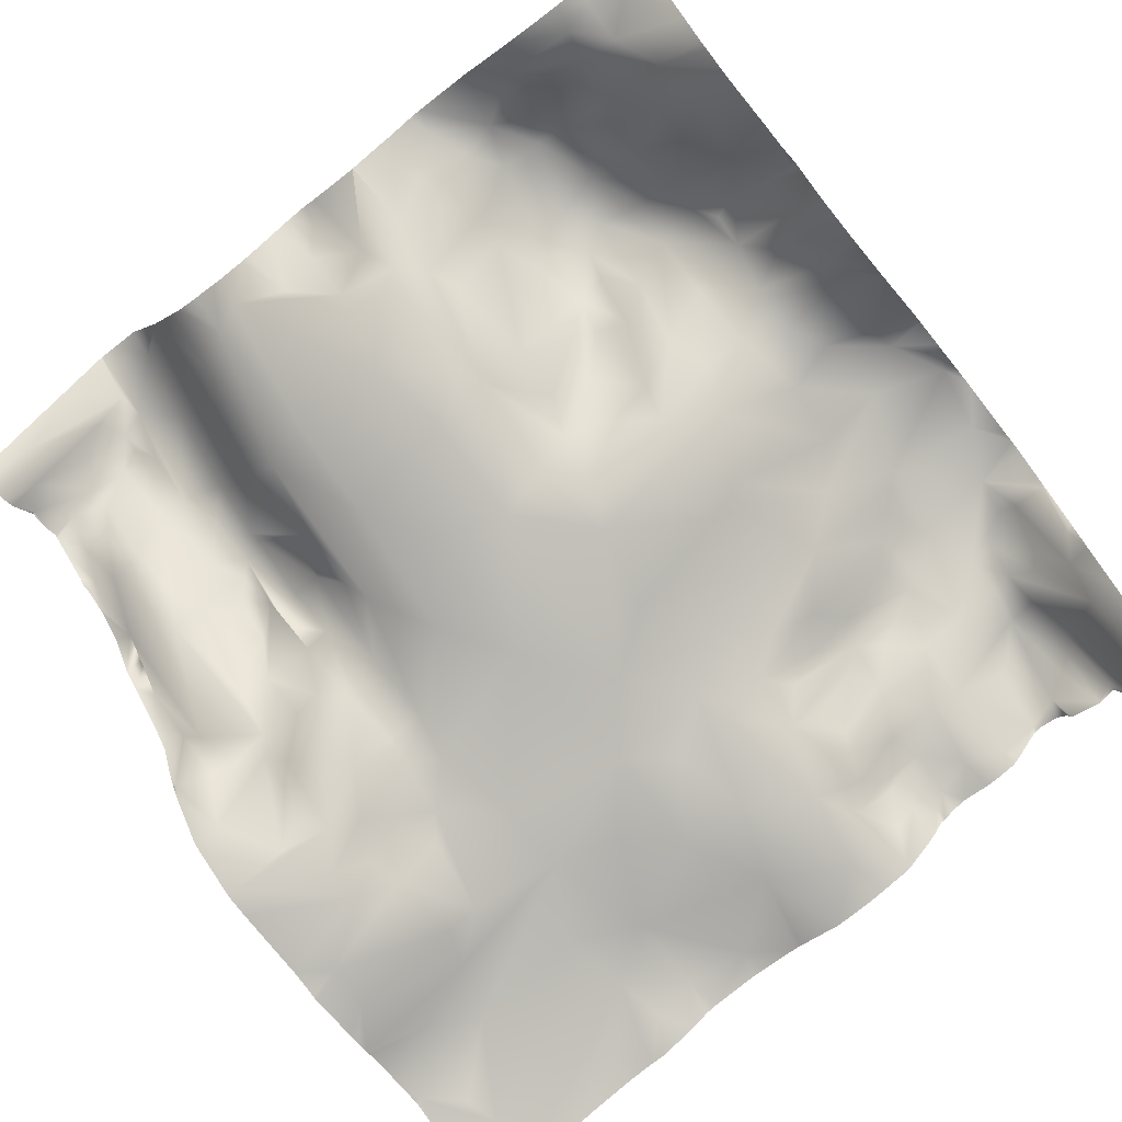
<metadata>
{"format":"obj","ext":"obj","renderer":"f3d","projection":"perspective","resolution":1024,"background":"white","views":[{"elev":-70.7,"azim":-141.5,"up":"+Y"}]}
</metadata>
<code>
o lod_0_919_Cube
v 671.9 15.62 1239
v 676.3 21.89 1239
v 674.3 23.08 1239
v 675.2 28.87 1233
v 676.4 27.7 1235
v 673.2 26.06 1231
v 678.1 27.88 1236
v 669.4 17.57 1233
v 679.4 32.75 1230
v 680.6 25.5 1237
v 675.9 29.87 1228
v 670.2 22.4 1229
v 678.7 33.52 1226
v 676.6 33.99 1225
v 673.6 30.79 1225
v 678.9 35.18 1222
v 676 35.53 1222
v 672.6 32.43 1224
v 673.1 37.16 1220
v 683.5 30.87 1225
v 672.6 38.78 1216
v 671.1 34.91 1219
v 669.8 26.91 1226
v 668 28.5 1223
v 667.4 33.94 1219
v 669.8 39.75 1210
v 668.5 40.42 1203
v 679.6 36.38 1208
v 667.7 39.34 1201
v 671.4 39.82 1197
v 676.1 38.53 1200
v 671.9 38.26 1194
v 676.9 37.74 1192
v 673.1 35.43 1186
v 667.6 33.56 1188
v 670.6 34.03 1183
v 671.2 33.93 1180
v 669.6 32.27 1176
v 674.6 38.62 1180
v 678.2 42.31 1177
v 679.2 39.2 1182
v 675.2 41.9 1172
v 679.1 36.89 1187
v 667.9 33.09 1172
v 682.3 35.09 1193
v 683.9 36.2 1185
v 684.7 41.78 1179
v 688.2 34.55 1184
v 690 31.2 1189
v 683.4 35.08 1200
v 686.9 33.35 1204
v 693.2 28.83 1196
v 695.6 29.84 1185
v 700.6 26.22 1189
v 691.4 30.33 1201
v 697.4 26.96 1197
v 691.3 29.3 1207
v 697 27.42 1204
v 707.2 24.07 1189
v 709.7 22.94 1199
v 704.7 24.44 1207
v 705.5 25.95 1185
v 716.3 20.84 1203
v 709.7 26.57 1181
v 700.5 24.68 1211
v 714.5 24.21 1182
v 705.3 30.74 1180
v 699.5 31.65 1182
v 708.3 29.01 1169
v 700 36.67 1178
v 695.1 33.34 1182
v 703.9 32.91 1176
v 699 39.73 1174
v 696.8 41.27 1175
v 703.6 33.91 1170
v 696 44.32 1172
v 693.1 39.22 1176
v 690.2 36.03 1180
v 693.1 45.86 1172
v 685.1 46.58 1173
v 689.6 42.53 1174
v 692.6 48.39 1169
v 689.6 49.82 1167
v 697.1 46.07 1165
v 692.4 49.72 1163
v 684.7 48.7 1168
v 699.5 44.22 1161
v 694.7 48.43 1158
v 687.1 50.29 1162
v 704.9 36.32 1161
v 706.1 36.12 1157
v 698.5 44.99 1157
v 689.5 50.54 1155
v 694 48.29 1155
v 696.3 46.31 1151
v 692.3 48.08 1150
v 701.6 41.71 1153
v 701.4 44.12 1149
v 705.6 39.43 1151
v 697.9 46.88 1146
v 702.8 43.74 1146
v 708.9 35.78 1154
v 710.6 29.29 1166
v 714.6 27.16 1169
v 722.1 24.43 1179
v 723.5 21.18 1193
v 710.9 38.34 1151
v 714.3 43.14 1146
v 716.3 40.31 1149
v 715.2 35.32 1153
v 720.3 37.2 1149
v 712.6 32.95 1157
v 725.8 37.27 1147
v 716.8 30.03 1161
v 727.4 26.36 1172
v 727.4 30.47 1161
v 728.5 22.7 1187
v 732.9 30.84 1162
v 729 36.88 1148
v 732.9 37.43 1151
v 737.6 35.4 1163
v 737 47.52 1144
v 733.1 25.48 1180
v 734.3 29.23 1171
v 736.3 21.7 1193
v 734.3 26.92 1177
v 737.2 19.91 1198
v 737.1 25.47 1186
v 740.5 19.3 1196
v 736.2 29.56 1175
v 740.6 21.2 1193
v 737.8 31.81 1176
v 737.7 33.88 1171
v 743 40.8 1169
v 742.7 40.22 1170
v 740 28.38 1181
v 741.2 32.52 1176
v 745.8 42.66 1166
v 745.4 40.25 1171
v 744.6 33.05 1178
v 741.2 22.39 1187
v 743.1 28.32 1181
v 745.3 36.38 1176
v 744.5 17.65 1192
v 744.2 23.04 1184
v 746.6 18.34 1189
v 749.3 29.2 1181
v 747.4 23.33 1185
v 750.3 14.2 1195
v 750.3 18.76 1188
v 751.9 22.81 1184
v 747.5 15.6 1197
v 741.3 18.47 1202
v 752.4 11.81 1199
v 734.6 17.21 1207
v 746.6 15.96 1200
v 743.3 16.96 1205
v 749.4 14.34 1201
v 743.8 13.79 1213
v 748.1 12.76 1204
v 752 11.25 1202
v 761.5 10.08 1193
v 758.9 9.048 1207
v 755.6 12.64 1194
v 747.4 12.24 1212
v 753.1 16.07 1192
v 752.7 18.6 1190
v 752.8 20.76 1186
v 759.5 13.67 1187
v 756.1 21.1 1185
v 757.8 23.35 1180
v 758.1 19.48 1183
v 762.1 18.98 1182
v 760.1 25.75 1180
v 761.1 30.29 1175
v 760.3 33.64 1171
v 760.6 35.75 1169
v 758.4 38.46 1163
v 762.5 39.29 1165
v 761.4 41.52 1162
v 760.7 44.41 1158
v 759.8 46.88 1155
v 757 41.97 1159
v 762.3 44.35 1152
v 756.4 48.55 1155
v 759.8 43.95 1149
v 756 47.09 1157
v 754.4 39.07 1162
v 752.8 50.54 1155
v 754.5 31.86 1171
v 750.9 44.49 1160
v 753.2 35.62 1168
v 751.9 28.29 1178
v 751.2 34.7 1171
v 748 33.21 1178
v 748.2 37.03 1174
v 746.6 39.07 1172
v 748.6 39.17 1168
v 749.9 42.67 1164
v 748.1 45.99 1162
v 743 44.06 1163
v 748.6 50.23 1156
v 743 50.6 1154
v 742.5 55.25 1147
v 747.6 53.65 1151
v 750.6 52.18 1154
v 750.4 53.01 1152
v 748.2 54.7 1149
v 754.6 50.18 1151
v 751.7 51.84 1149
v 757.7 45.68 1146
v 760.8 5.779 1238
v 755.4 8.33 1237
v 756.7 8.136 1233
v 748.6 10.96 1235
v 762 9.073 1225
v 743.3 11.93 1237
v 756.8 11.12 1219
v 737.3 14.83 1230
v 748.8 11.23 1229
v 758.1 9.468 1229
v 751.2 11.97 1223
v 738.6 14.82 1223
v 748.9 12.73 1217
v 734.3 16.51 1215
v 759.4 9.259 1212
v 721.3 18.95 1210
v 727 17.3 1217
v 710.8 22 1211
v 731.4 15.91 1227
v 721.4 16.36 1222
v 716.3 19.48 1214
v 713.9 17.01 1222
v 717 15.59 1231
v 731.4 15.39 1235
v 709.3 20.47 1215
v 735.8 12.89 1235
v 724.3 15.87 1236
v 708.3 14.9 1235
v 706.9 17.05 1227
v 703.7 14.81 1239
v 699.7 19.75 1236
v 696.4 21.9 1237
v 697.8 21.23 1238
v 702.2 18.16 1236
v 704.2 17.44 1231
v 700.6 21.29 1233
v 696 23.32 1232
v 701.2 21.37 1232
v 702.2 18.63 1229
v 692.2 21.88 1236
v 697.1 22.97 1229
v 691.5 24.85 1229
v 700.5 20.99 1224
v 688.1 22.03 1237
v 684.2 25.63 1239
v 684 29.19 1233
v 682.2 30.58 1232
v 688.6 25.3 1230
v 688.2 28.15 1224
v 694.6 25.16 1223
v 691.9 29 1221
v 686.3 33.06 1219
v 694.6 28.49 1219
v 696.9 26.75 1221
v 701.6 22.98 1221
v 704.3 20.26 1219
v 702 24.45 1217
v 704.1 22.46 1214
v 698.5 27.13 1216
v 695.9 26.83 1213
v 693 29.24 1216
v 687 32.57 1215
v 685.3 33.49 1213
v 684.6 33.58 1220
v 683.1 34.79 1211
v 680.8 36.13 1216
v 672.5 35.35 1168
v 670.3 29.45 1160
v 674.7 39.79 1145
v 678.2 39.95 1147
v 678.1 44.13 1174
v 679.9 45.12 1171
v 680.8 45.55 1168
v 676.5 40.16 1165
v 675.7 37.27 1163
v 680.6 44.33 1162
v 675 34.41 1159
v 683.8 48.39 1159
v 672.2 32.64 1155
v 681.5 45.01 1158
v 679 41.3 1155
v 686.4 50 1156
v 688.1 49.06 1152
v 681.5 44.56 1152
v 685.8 44.78 1149
v 679.1 40.82 1150
v 686.8 44.26 1147
v 674.7 37.2 1150
v 670.3 39.27 1147
v 762.1 5.154 1239
v 760.1 5.836 1239
v 762.5 5.435 1238
v 762.5 5.086 1239
v 762.5 5.731 1237
v 762.5 6.25 1235
v 762.5 7.23 1230
v 762.5 8.814 1226
v 762.5 8.866 1225
v 762.5 8.878 1222
v 762.5 8.551 1217
v 755.8 7.812 1239
v 753 8.546 1239
v 750 9.429 1239
v 747.6 10.05 1239
v 742.4 11.08 1239
v 738 11.4 1239
v 739.6 11.35 1239
v 733.8 12.85 1239
v 731.7 14.01 1239
v 725 14.94 1239
v 723.8 14.9 1239
v 730.5 14.31 1239
v 719.4 14.65 1239
v 718.5 14.5 1239
v 713.5 13.31 1239
v 710.3 13.52 1239
v 708.7 13.69 1239
v 706.9 14.08 1239
v 703.7 14.75 1239
v 703.6 14.82 1239
v 700.3 17.48 1239
v 696.5 20.73 1239
v 697.8 19.85 1239
v 694.8 21.16 1239
v 691.7 20.86 1239
v 699.3 18.6 1239
v 698.3 19.9 1239
v 690 20.98 1239
v 688.1 21.4 1239
v 687.3 22.01 1239
v 684.5 25.08 1239
v 684.2 25.06 1239
v 683.7 25.45 1239
v 681.4 25.12 1239
v 676.3 21.83 1239
v 676.3 21.82 1239
v 676.2 21.83 1239
v 672.1 16.02 1239
v 671.7 15.17 1239
v 671.4 14.68 1239
v 680.2 24.01 1239
v 679.9 23.05 1239
v 674.3 22.61 1239
v 668.2 10.55 1239
v 667.2 9.832 1239
v 667.2 14.56 1234
v 667.2 15.25 1233
v 667.2 17.01 1232
v 667.2 19.31 1230
v 667.2 21.91 1228
v 667.2 25.93 1225
v 667.2 28.92 1223
v 667.2 29.4 1223
v 667.2 33.75 1219
v 667.2 34.04 1219
v 762.5 8.15 1208
v 762.5 7.961 1208
v 762.5 8.537 1206
v 762.5 8.239 1214
v 762.5 8.777 1204
v 762.5 8.342 1215
v 762.5 8.37 1217
v 762.5 9.475 1196
v 762.5 9.836 1193
v 762.5 11.03 1191
v 762.5 12.82 1187
v 762.5 19.08 1182
v 762.5 17.62 1183
v 762.5 20.91 1181
v 762.5 24.84 1179
v 762.5 30.68 1173
v 762.5 26.48 1178
v 667.2 38.28 1215
v 667.2 38.61 1214
v 667.2 34.76 1218
v 667.2 38.71 1213
v 667.2 40.29 1207
v 667.2 40.37 1205
v 667.2 40.09 1203
v 667.2 39.35 1201
v 667.2 39.2 1201
v 667.2 39.02 1201
v 667.2 38.87 1196
v 667.2 39.12 1200
v 667.2 37.36 1194
v 667.2 38.46 1196
v 667.2 33.93 1189
v 667.2 33.55 1188
v 667.2 31.28 1184
v 667.2 32.97 1188
v 667.2 30.02 1181
v 667.2 29.44 1178
v 667.2 30.17 1182
v 667.2 31.59 1173
v 667.2 30.52 1174
v 667.2 29.5 1176
v 762.5 44.1 1152
v 762.5 44.12 1152
v 762.5 40.95 1149
v 762.5 40.39 1148
v 762.5 44 1152
v 762.5 32.29 1171
v 762.5 36.59 1168
v 762.5 31.62 1172
v 762.5 39.24 1165
v 762.5 40.56 1161
v 762.5 40.46 1162
v 762.5 39.27 1165
v 762.5 39.27 1165
v 762.5 41.22 1161
v 762.5 43.85 1157
v 762.5 44.57 1156
v 762.5 44.86 1155
v 762.5 44.17 1154
v 762.5 40.34 1145
v 762.5 41.13 1144
v 759.1 45.59 1144
v 762.5 39.92 1146
v 752.4 52.87 1144
v 750.5 54.98 1144
v 747.9 57.74 1144
v 747.7 57.9 1144
v 745.3 57.47 1144
v 737 47.56 1144
v 733.8 43.9 1144
v 732.4 42.12 1144
v 731.1 41.35 1144
v 722.6 39.87 1144
v 721.7 40.09 1144
v 742.5 57.25 1144
v 737.1 47.77 1144
v 737.1 47.68 1144
v 738.2 49.77 1144
v 729.4 40.7 1144
v 726.8 39.99 1144
v 725.7 39.62 1144
v 706.7 42.85 1144
v 706.7 42.85 1144
v 706.6 42.85 1144
v 713.7 44.04 1144
v 712.4 43.38 1144
v 706.6 42.88 1144
v 718.5 41.92 1144
v 717.5 42.62 1144
v 698.6 46.67 1144
v 697.2 46.95 1144
v 690.4 46.03 1144
v 716.2 43.31 1144
v 702.8 44.55 1144
v 701.3 44.96 1144
v 667.2 31.96 1172
v 667.2 28.92 1155
v 667.2 31.87 1152
v 688.5 44.87 1144
v 684.8 43.02 1144
v 680 41.25 1144
v 677.2 40.6 1144
v 675.1 40.31 1144
v 672.6 40.22 1144
v 667.2 29.38 1169
v 667.2 31.71 1171
v 667.2 28.99 1166
v 667.2 28.92 1166
v 667.2 26.9 1160
v 667.2 28.34 1156
v 667.2 27.41 1158
v 667.2 33.8 1151
v 667.2 35.75 1149
v 670 40.14 1144
v 667.2 37.98 1144
v 667.2 37.18 1146
v 667.2 37.2 1147
f 3 4 1
f 3 5 4
f 3 2 5
f 1 4 6
f 2 7 5
f 1 6 8
f 5 7 9
f 5 9 4
f 2 10 7
f 7 10 9
f 6 4 11
f 4 9 11
f 6 11 12
f 8 6 12
f 11 9 13
f 12 11 14
f 11 13 14
f 12 14 15
f 13 16 14
f 14 17 15
f 17 14 16
f 18 15 17
f 12 15 18
f 17 16 19
f 18 17 19
f 13 20 16
f 9 20 13
f 19 16 21
f 22 18 19
f 22 19 21
f 12 18 23
f 23 18 22
f 24 23 22
f 24 22 25
f 22 21 25
f 21 386 25
f 27 388 26
f 26 28 27
f 21 28 26
f 27 30 29
f 30 395 29
f 30 27 31
f 28 31 27
f 31 33 30
f 30 33 32
f 32 33 34
f 32 34 35
f 35 34 36
f 36 401 35
f 37 404 36
f 36 39 37
f 37 40 38
f 37 39 40
f 36 41 39
f 39 41 40
f 34 41 36
f 38 40 42
f 38 405 406
f 34 43 41
f 33 43 34
f 33 45 43
f 31 45 33
f 45 46 43
f 43 46 41
f 41 46 47
f 41 47 40
f 46 48 47
f 46 45 49
f 46 49 48
f 50 49 45
f 50 45 31
f 31 51 50
f 28 51 31
f 50 52 49
f 51 52 50
f 49 53 48
f 52 54 49
f 49 54 53
f 51 55 52
f 52 56 54
f 55 56 52
f 51 57 55
f 28 57 51
f 55 58 56
f 57 58 55
f 56 59 54
f 58 60 56
f 56 60 59
f 58 61 60
f 54 59 62
f 54 62 53
f 60 63 59
f 61 63 60
f 62 59 64
f 58 65 61
f 57 65 58
f 64 59 66
f 63 66 59
f 62 64 67
f 62 67 68
f 53 62 68
f 67 64 69
f 64 66 69
f 68 67 70
f 53 68 71
f 71 68 70
f 70 67 72
f 72 67 69
f 70 72 73
f 71 70 74
f 74 70 73
f 73 72 75
f 72 69 75
f 76 74 73
f 76 73 75
f 77 71 74
f 77 74 76
f 78 53 71
f 78 71 77
f 48 53 78
f 48 78 47
f 77 76 79
f 47 78 80
f 40 47 80
f 78 77 81
f 77 79 81
f 78 81 80
f 81 79 82
f 79 76 82
f 80 81 83
f 81 82 83
f 82 76 84
f 83 82 85
f 82 84 85
f 86 80 83
f 84 76 87
f 76 75 87
f 85 84 88
f 88 84 87
f 83 85 89
f 86 83 89
f 87 75 90
f 75 69 90
f 87 90 91
f 90 69 91
f 87 92 88
f 92 87 91
f 85 88 93
f 89 85 93
f 88 92 94
f 88 94 93
f 94 92 95
f 93 94 96
f 96 94 95
f 92 97 95
f 92 91 97
f 95 97 98
f 97 91 99
f 97 99 98
f 95 98 100
f 96 95 100
f 98 99 101
f 98 101 100
f 91 102 99
f 100 461 456
f 100 457 96
f 99 453 101
f 99 449 450
f 101 460 461
f 101 453 460
f 91 103 102
f 69 103 91
f 69 104 103
f 69 66 104
f 96 457 458
f 66 105 104
f 106 105 66
f 63 106 66
f 107 449 102
f 108 452 107
f 108 459 451
f 107 109 108
f 109 459 108
f 107 110 109
f 102 110 107
f 109 454 455
f 109 110 111
f 112 110 102
f 103 112 102
f 110 113 111
f 111 439 440
f 112 114 110
f 103 114 112
f 114 113 110
f 103 104 114
f 104 115 114
f 105 115 104
f 114 116 113
f 115 116 114
f 117 115 105
f 105 106 117
f 116 115 118
f 116 119 113
f 116 118 119
f 119 446 113
f 113 446 447
f 119 438 445
f 119 437 438
f 119 118 120
f 118 121 120
f 122 436 120
f 120 121 122
f 123 118 115
f 117 123 115
f 124 121 118
f 123 124 118
f 117 125 123
f 123 126 124
f 127 125 117
f 106 127 117
f 123 125 128
f 123 128 126
f 127 129 125
f 126 130 124
f 129 131 125
f 125 131 128
f 126 132 130
f 128 132 126
f 130 133 124
f 130 132 133
f 133 134 124
f 124 134 121
f 133 132 135
f 133 135 134
f 128 136 132
f 132 137 135
f 132 136 137
f 135 138 134
f 137 139 135
f 135 139 138
f 137 136 140
f 137 140 139
f 128 141 136
f 131 141 128
f 142 140 136
f 141 142 136
f 140 143 139
f 142 143 140
f 131 144 141
f 129 144 131
f 141 145 142
f 144 146 141
f 141 146 145
f 145 147 142
f 142 147 143
f 145 146 148
f 145 148 147
f 144 149 146
f 146 150 148
f 149 150 146
f 148 151 147
f 150 151 148
f 129 152 144
f 144 152 149
f 153 152 129
f 127 153 129
f 152 154 149
f 155 153 127
f 106 155 127
f 153 156 152
f 156 154 152
f 157 156 153
f 156 158 154
f 153 159 157
f 155 159 153
f 157 160 156
f 156 160 158
f 159 160 157
f 158 161 154
f 161 158 160
f 161 162 154
f 154 162 149
f 160 163 161
f 149 162 164
f 159 165 160
f 165 163 160
f 149 164 166
f 149 166 150
f 166 164 167
f 166 167 150
f 150 167 168
f 167 164 168
f 150 168 151
f 168 164 169
f 164 162 169
f 168 170 151
f 168 169 170
f 151 170 171
f 169 172 170
f 170 172 171
f 169 376 377
f 169 173 172
f 169 379 173
f 172 173 174
f 172 174 171
f 174 380 381
f 171 174 175
f 174 383 175
f 173 378 380
f 382 176 175
f 175 176 177
f 176 413 177
f 171 175 177
f 171 177 178
f 177 413 414
f 177 416 179
f 179 419 420
f 179 418 180
f 177 179 180
f 178 177 180
f 180 417 421
f 180 421 422
f 181 422 423
f 178 180 181
f 423 182 181
f 182 424 425
f 183 181 182
f 178 181 183
f 425 184 182
f 184 408 412
f 182 184 185
f 184 410 186
f 185 184 186
f 187 183 182
f 187 182 185
f 188 183 187
f 188 178 183
f 189 187 185
f 190 178 188
f 190 171 178
f 151 171 190
f 191 188 187
f 191 187 189
f 192 190 188
f 192 188 191
f 193 151 190
f 147 151 193
f 193 190 194
f 194 190 192
f 147 193 195
f 195 193 194
f 147 195 143
f 196 195 194
f 143 195 196
f 143 196 197
f 197 196 194
f 143 197 139
f 197 194 198
f 139 197 198
f 194 192 198
f 139 198 138
f 198 192 199
f 198 199 138
f 199 192 191
f 138 199 200
f 200 199 191
f 138 200 201
f 134 138 201
f 121 134 201
f 200 191 202
f 191 189 202
f 203 201 200
f 201 204 121
f 201 203 204
f 121 204 122
f 203 200 205
f 203 205 204
f 200 202 205
f 204 444 122
f 202 189 206
f 204 434 441
f 433 204 205
f 202 206 207
f 205 202 207
f 206 189 207
f 205 207 208
f 208 433 205
f 207 189 209
f 189 185 209
f 185 186 209
f 207 209 210
f 209 186 210
f 207 210 208
f 210 186 211
f 210 211 208
f 186 429 211
f 186 410 411
f 208 430 431
f 208 431 432
f 211 429 426
f 211 428 430
f 426 428 211
f 212 303 305
f 212 306 214
f 214 306 307
f 213 212 214
f 215 213 214
f 307 216 214
f 216 308 309
f 315 215 217
f 216 310 218
f 217 215 219
f 215 214 220
f 219 215 220
f 214 216 221
f 222 214 221
f 222 221 216
f 220 214 222
f 222 216 218
f 223 220 222
f 219 220 223
f 222 218 224
f 223 222 225
f 222 224 225
f 218 310 311
f 218 373 224
f 373 226 224
f 224 226 165
f 165 226 163
f 224 165 159
f 225 224 159
f 225 159 155
f 225 155 227
f 227 155 106
f 63 227 106
f 228 225 227
f 229 227 63
f 61 229 63
f 228 230 225
f 230 223 225
f 219 223 230
f 231 228 227
f 231 230 228
f 232 231 227
f 232 227 229
f 233 231 232
f 229 233 232
f 234 230 231
f 234 231 233
f 235 219 230
f 233 229 236
f 237 219 235
f 237 318 219
f 235 319 237
f 238 235 230
f 238 230 234
f 239 234 233
f 240 239 233
f 240 233 236
f 241 329 239
f 241 239 240
f 243 333 334
f 334 244 243
f 243 244 242
f 242 241 245
f 245 241 246
f 241 240 246
f 242 245 247
f 245 246 247
f 243 242 248
f 248 242 247
f 247 246 249
f 248 247 249
f 246 240 250
f 249 246 250
f 243 248 251
f 248 249 252
f 249 250 252
f 251 248 253
f 253 248 252
f 252 250 254
f 255 251 253
f 256 341 255
f 10 256 257
f 10 257 258
f 10 258 9
f 257 256 259
f 258 257 259
f 258 259 9
f 256 255 259
f 259 255 253
f 9 259 20
f 259 253 260
f 259 260 20
f 253 261 260
f 253 252 261
f 252 254 261
f 260 261 262
f 260 262 263
f 20 260 263
f 262 261 264
f 263 262 264
f 261 254 265
f 264 261 265
f 254 266 265
f 265 266 267
f 266 254 267
f 265 267 264
f 254 250 267
f 250 240 267
f 267 240 236
f 264 267 268
f 267 236 269
f 268 267 269
f 269 236 229
f 269 229 61
f 65 269 61
f 264 268 270
f 268 269 270
f 269 65 271
f 270 269 271
f 271 65 57
f 264 270 272
f 272 270 271
f 263 264 272
f 273 272 271
f 263 272 273
f 274 271 57
f 273 271 274
f 275 263 273
f 275 273 274
f 20 263 275
f 274 57 276
f 276 57 28
f 277 275 274
f 277 274 276
f 20 275 277
f 277 276 28
f 16 20 277
f 21 277 28
f 16 277 21
f 163 367 369
f 163 371 161
f 161 371 374
f 374 162 161
f 162 375 376
f 44 471 472
f 44 42 278
f 280 469 470
f 280 468 469
f 281 466 467
f 122 444 442
f 122 442 443
f 40 282 42
f 282 283 42
f 282 40 283
f 40 80 283
f 283 80 86
f 42 283 278
f 283 86 284
f 278 283 284
f 284 86 89
f 278 284 285
f 278 285 286
f 278 286 279
f 285 284 287
f 285 287 286
f 284 89 287
f 286 288 279
f 286 287 288
f 287 89 289
f 279 288 290
f 288 287 291
f 287 289 291
f 288 291 292
f 288 292 290
f 289 293 291
f 289 89 293
f 291 293 292
f 89 93 293
f 293 93 294
f 294 93 96
f 292 293 295
f 293 294 295
f 294 96 296
f 295 294 296
f 292 295 297
f 297 295 296
f 290 292 297
f 96 298 296
f 297 296 298
f 458 298 96
f 298 466 281
f 297 298 281
f 299 297 281
f 290 297 299
f 299 281 280
f 300 299 280
f 300 470 480
f 326 325 234
f 341 340 255
f 473 471 278
f 313 215 314
f 392 391 29
f 440 454 111
f 474 278 279
f 477 279 290
f 344 343 256
f 472 462 44
f 353 2 346
f 368 367 163
f 393 392 29
f 362 23 24
f 326 239 327
f 323 238 321
f 364 363 24
f 328 327 239
f 416 419 179
f 379 378 173
f 318 217 219
f 409 408 184
f 319 317 237
f 366 365 25
f 404 400 36
f 436 437 120
f 363 362 24
f 343 342 256
f 403 38 407
f 483 479 300
f 344 10 345
f 302 213 312
f 479 478 300
f 395 393 29
f 396 397 32
f 339 336 251
f 348 347 2
f 301 303 212
f 350 349 1
f 397 30 32
f 482 483 300
f 332 241 242
f 331 330 241
f 401 399 35
f 349 3 1
f 480 482 300
f 337 244 338
f 452 448 107
f 352 345 10
f 390 389 27
f 337 332 242
f 348 3 354
f 463 290 299
f 475 474 279
f 355 1 8
f 383 382 175
f 447 439 113
f 323 320 235
f 398 32 35
f 302 301 212
f 316 315 217
f 385 21 26
f 418 417 180
f 358 357 8
f 405 44 462
f 324 322 238
f 335 333 243
f 403 402 37
f 353 352 10
f 386 366 25
f 467 468 281
f 370 368 163
f 391 27 29
f 361 12 23
f 351 350 1
f 360 8 12
f 406 407 38
f 478 464 300
f 322 321 238
f 399 398 35
f 464 299 300
f 357 355 8
f 313 312 213
f 359 358 8
f 347 346 2
f 443 435 122
f 365 24 25
f 387 385 26
f 388 387 26
f 324 234 325
f 339 255 340
f 335 251 336
f 476 477 290
f 370 226 372
f 329 328 239
f 21 384 386
f 27 389 388
f 30 394 395
f 36 400 401
f 37 402 404
f 38 42 405
f 100 101 461
f 100 456 457
f 99 450 453
f 99 102 449
f 107 448 449
f 108 451 452
f 109 455 459
f 109 111 454
f 111 113 439
f 119 445 446
f 119 120 437
f 122 435 436
f 169 162 376
f 169 377 379
f 174 173 380
f 174 381 383
f 382 415 176
f 176 415 413
f 177 414 416
f 179 420 418
f 181 180 422
f 423 424 182
f 425 409 184
f 184 412 410
f 204 441 444
f 433 434 204
f 208 432 433
f 186 411 429
f 208 211 430
f 426 427 428
f 212 305 306
f 307 308 216
f 315 314 215
f 216 309 310
f 218 311 373
f 373 372 226
f 237 317 318
f 235 320 319
f 241 330 329
f 334 338 244
f 256 342 341
f 163 369 371
f 374 375 162
f 44 278 471
f 280 281 468
f 458 465 298
f 298 465 466
f 300 280 470
f 313 213 215
f 474 473 278
f 477 475 279
f 353 10 2
f 362 361 23
f 326 234 239
f 323 235 238
f 318 316 217
f 403 37 38
f 344 256 10
f 302 212 213
f 301 304 303
f 397 394 30
f 332 331 241
f 349 354 3
f 480 481 482
f 337 242 244
f 348 2 3
f 463 476 290
f 355 351 1
f 398 396 32
f 385 384 21
f 405 42 44
f 391 390 27
f 361 360 12
f 360 359 8
f 464 463 299
f 357 356 355
f 365 364 24
f 324 238 234
f 339 251 255
f 335 243 251
f 370 163 226

</code>
